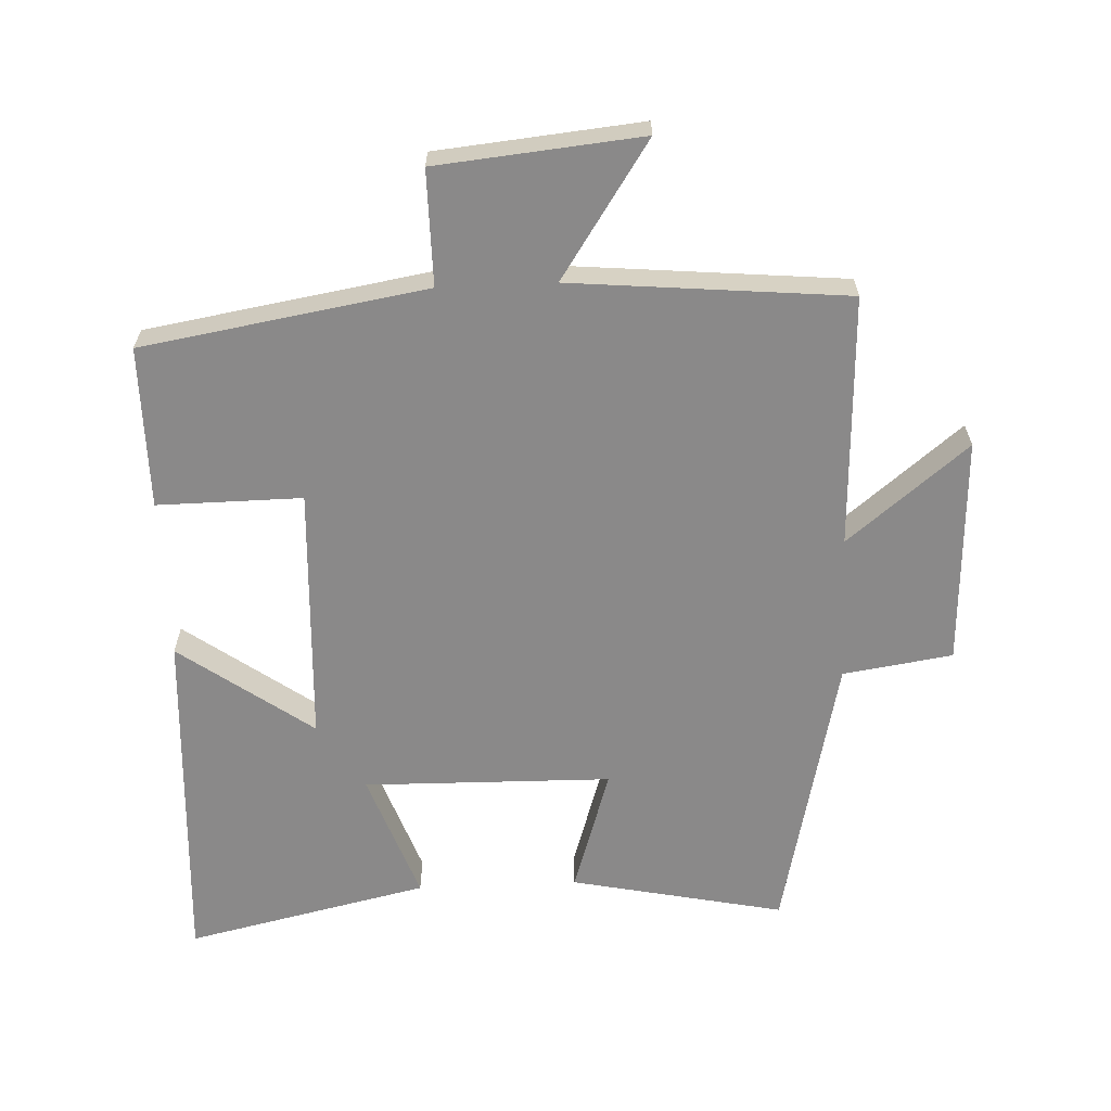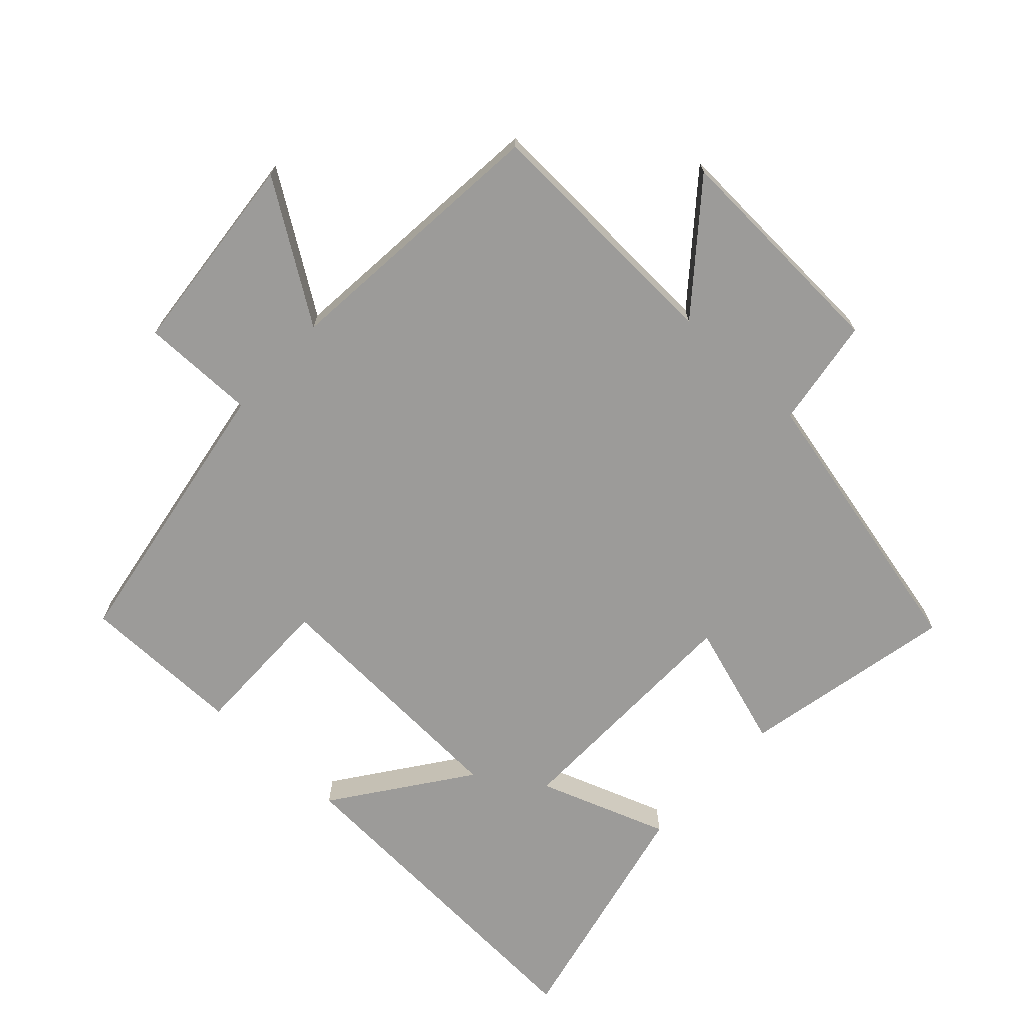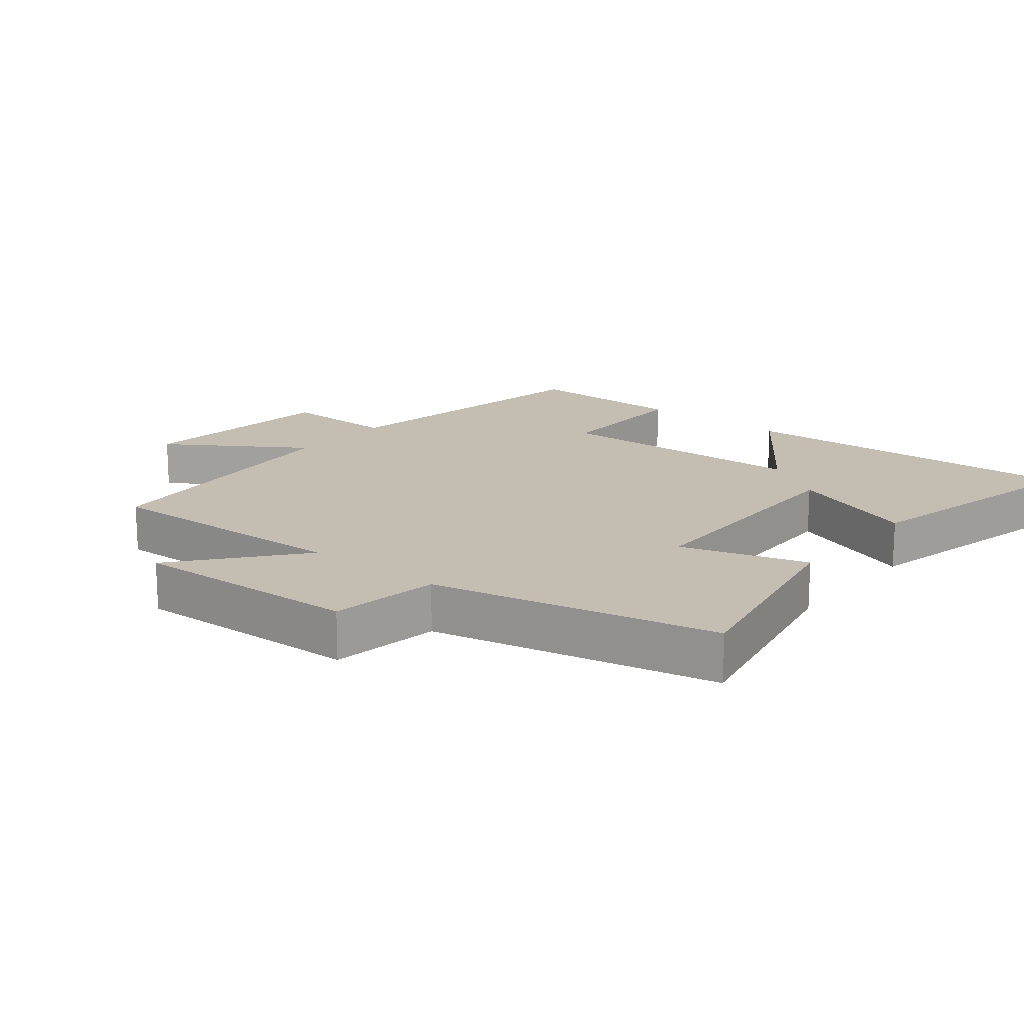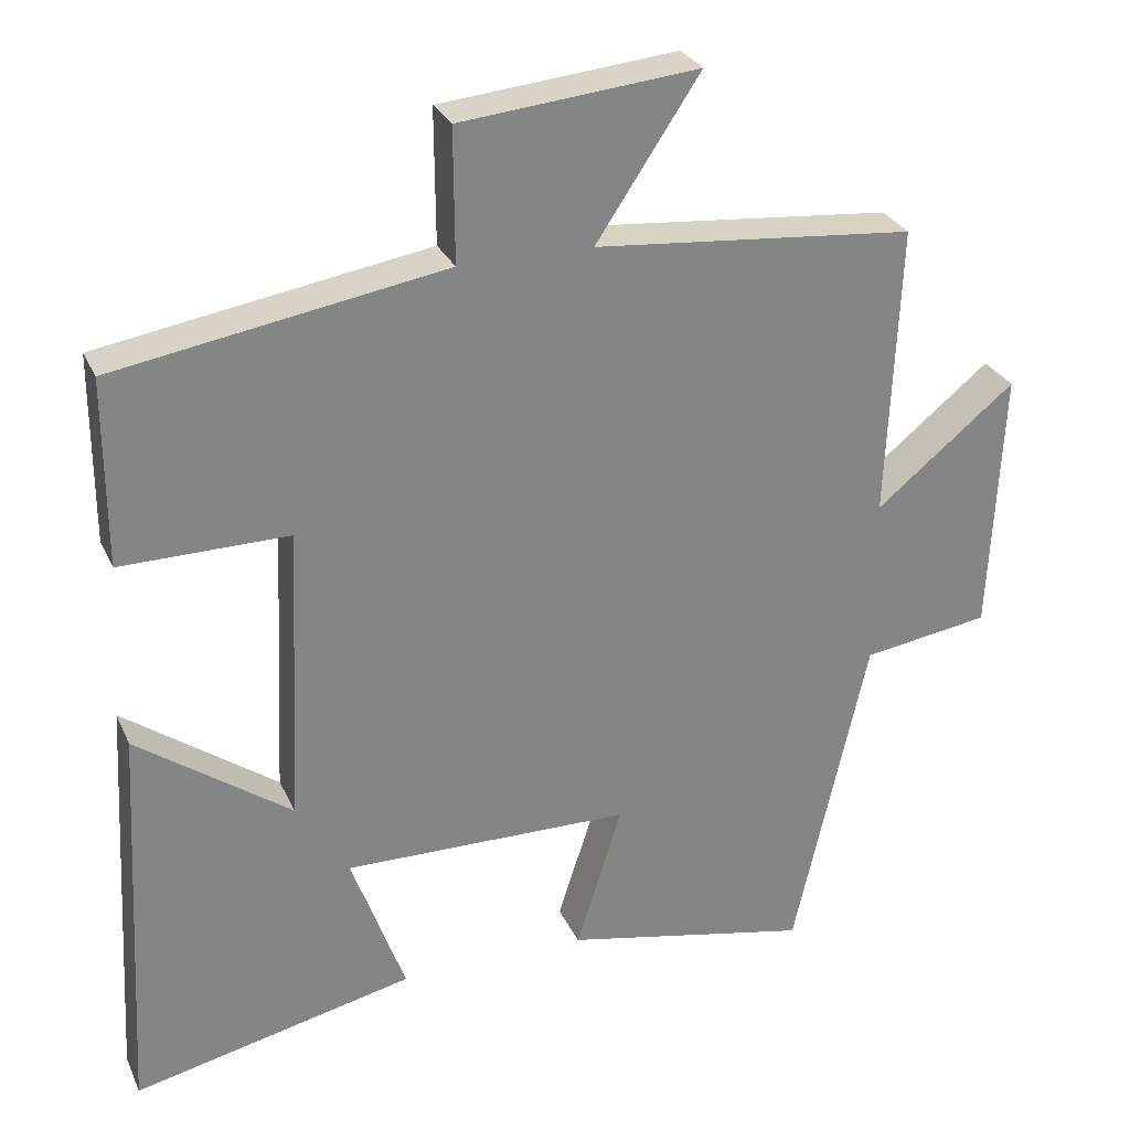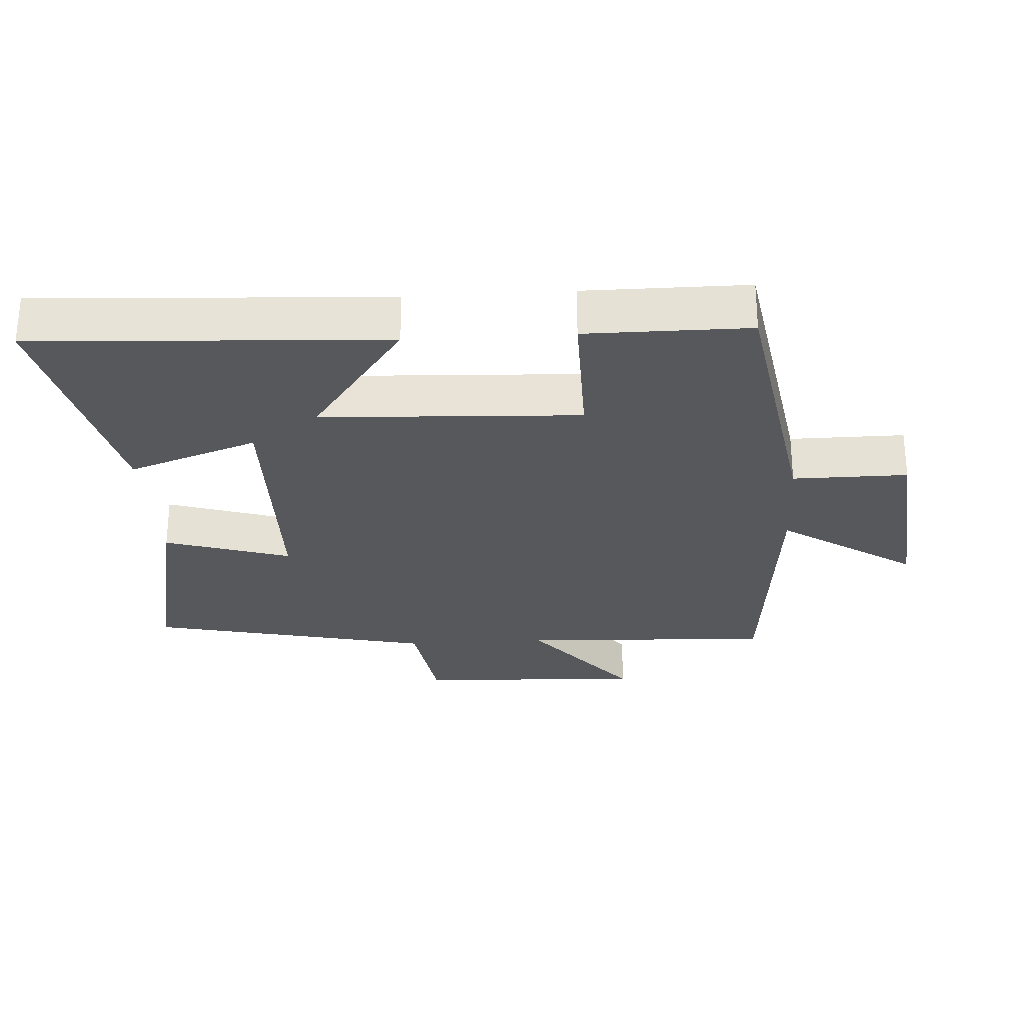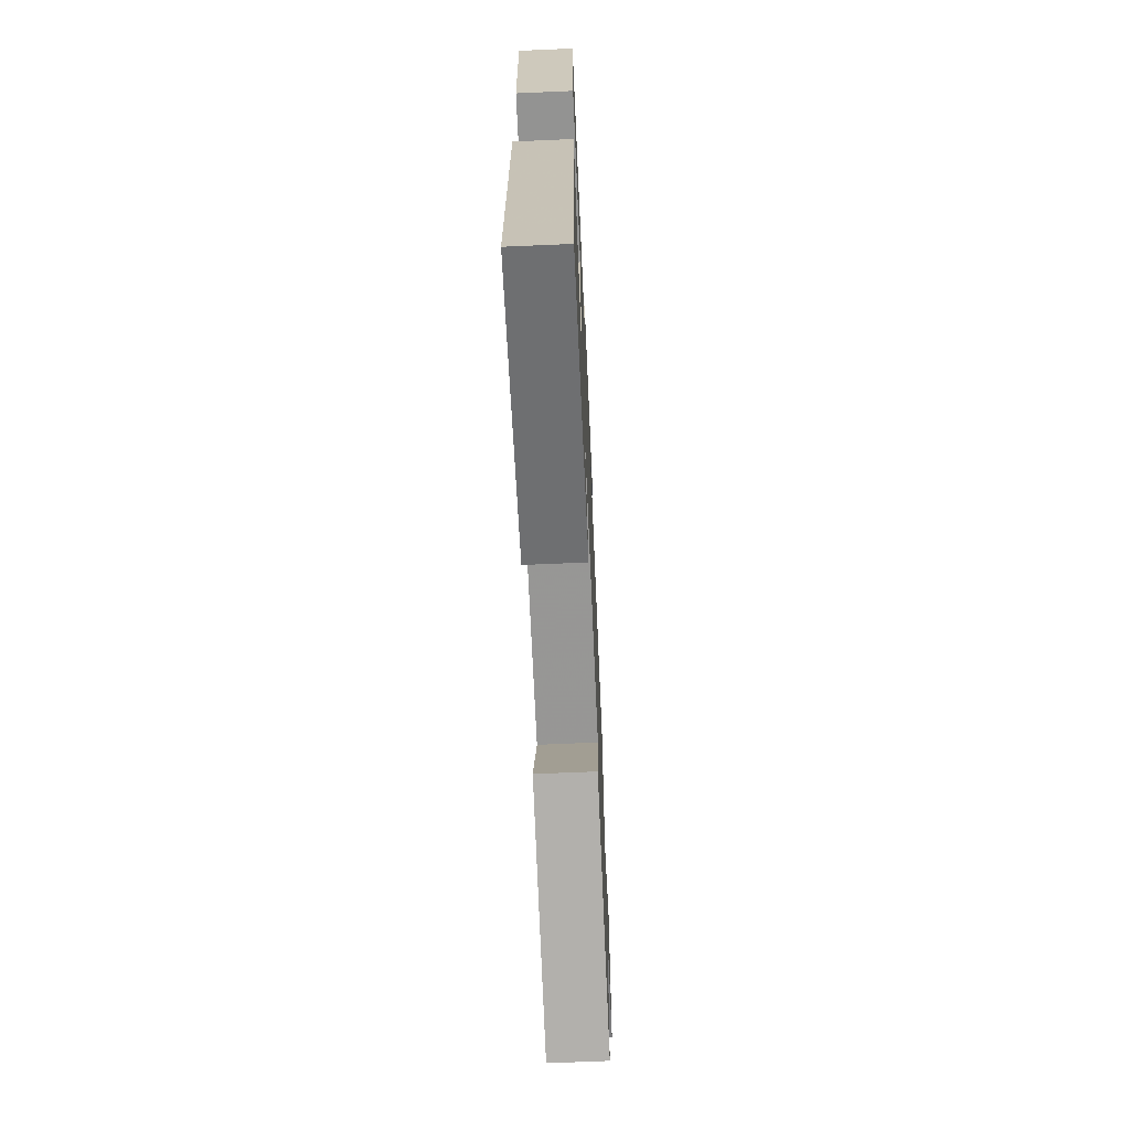
<metadata>
{"format":"obj","ext":"obj","renderer":"f3d","projection":"perspective","resolution":1024,"background":"white","views":[{"elev":-63.3,"azim":2.5,"up":"+Y"},{"elev":-69.8,"azim":47.1,"up":"+Y"},{"elev":17.2,"azim":129.3,"up":"+Y"},{"elev":28.4,"azim":-20.7,"up":"+Z"},{"elev":-27.9,"azim":-86.5,"up":"+Y"},{"elev":-67.1,"azim":-87.5,"up":"+Z"}]}
</metadata>
<code>
v -0.5 0.07 0.429
v -0.072 0.07 0.5
v -0.073 0.07 0.673
v 0.235 0.07 0.703
v 0.1 0.07 0.5
v 0.516 0.07 0.462
v 0.5 0.07 0.082
v 0.681 0.07 0.229
v 0.665 0.07 -0.115
v 0.5 0.07 -0.14
v 0.404 0.07 -0.567
v 0.082 0.07 -0.5
v 0.142 0.07 -0.311
v -0.232 0.07 -0.305
v -0.162 0.07 -0.5
v -0.528 0.07 -0.582
v -0.5 0.07 -0.057
v -0.3 0.07 -0.201
v -0.282 0.07 0.187
v -0.5 0.07 0.185
v -0.5 0 0.429
v -0.072 0 0.5
v -0.073 0 0.673
v 0.235 0 0.703
v 0.1 0 0.5
v 0.516 0 0.462
v 0.5 0 0.082
v 0.681 0 0.229
v 0.665 0 -0.115
v 0.5 0 -0.14
v 0.404 0 -0.567
v 0.082 0 -0.5
v 0.142 0 -0.311
v -0.232 0 -0.305
v -0.162 0 -0.5
v -0.528 0 -0.582
v -0.5 0 -0.057
v -0.3 0 -0.201
v -0.282 0 0.187
v -0.5 0 0.185
f 19 20 1 2
f 18 19 2
f 15 16 17 18
f 14 15 18
f 13 14 18 2
f 10 11 12 13
f 10 13 2 3
f 7 8 9 10
f 7 10 3
f 5 6 7
f 5 7 3
f 3 4 5
f 22 21 40 39
f 22 39 38
f 38 37 36 35
f 38 35 34
f 22 38 34 33
f 33 32 31 30
f 23 22 33 30
f 30 29 28 27
f 23 30 27
f 27 26 25
f 23 27 25
f 25 24 23
f 1 21 22 2
f 2 22 23 3
f 3 23 24 4
f 4 24 25 5
f 5 25 26 6
f 6 26 27 7
f 7 27 28 8
f 8 28 29 9
f 9 29 30 10
f 10 30 31 11
f 11 31 32 12
f 12 32 33 13
f 13 33 34 14
f 14 34 35 15
f 15 35 36 16
f 16 36 37 17
f 17 37 38 18
f 18 38 39 19
f 19 39 40 20
f 20 40 21 1

</code>
